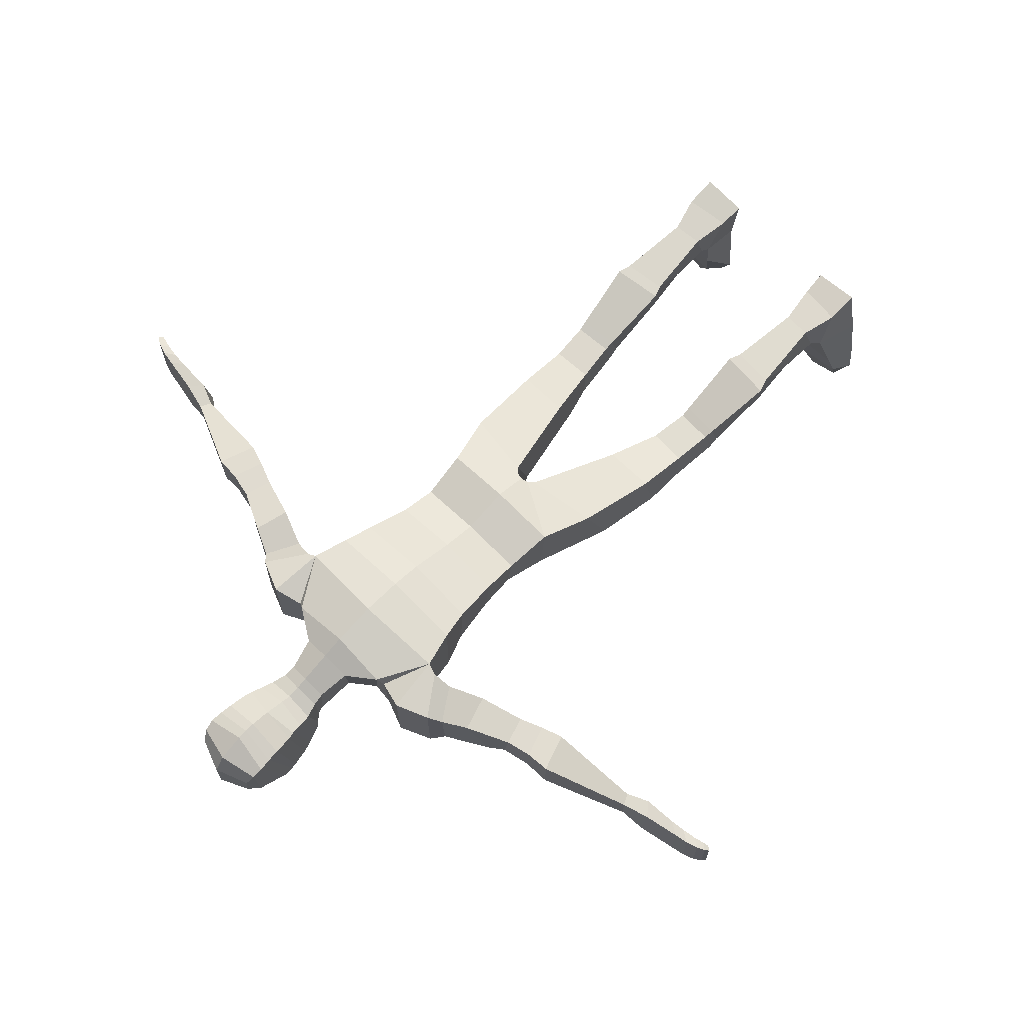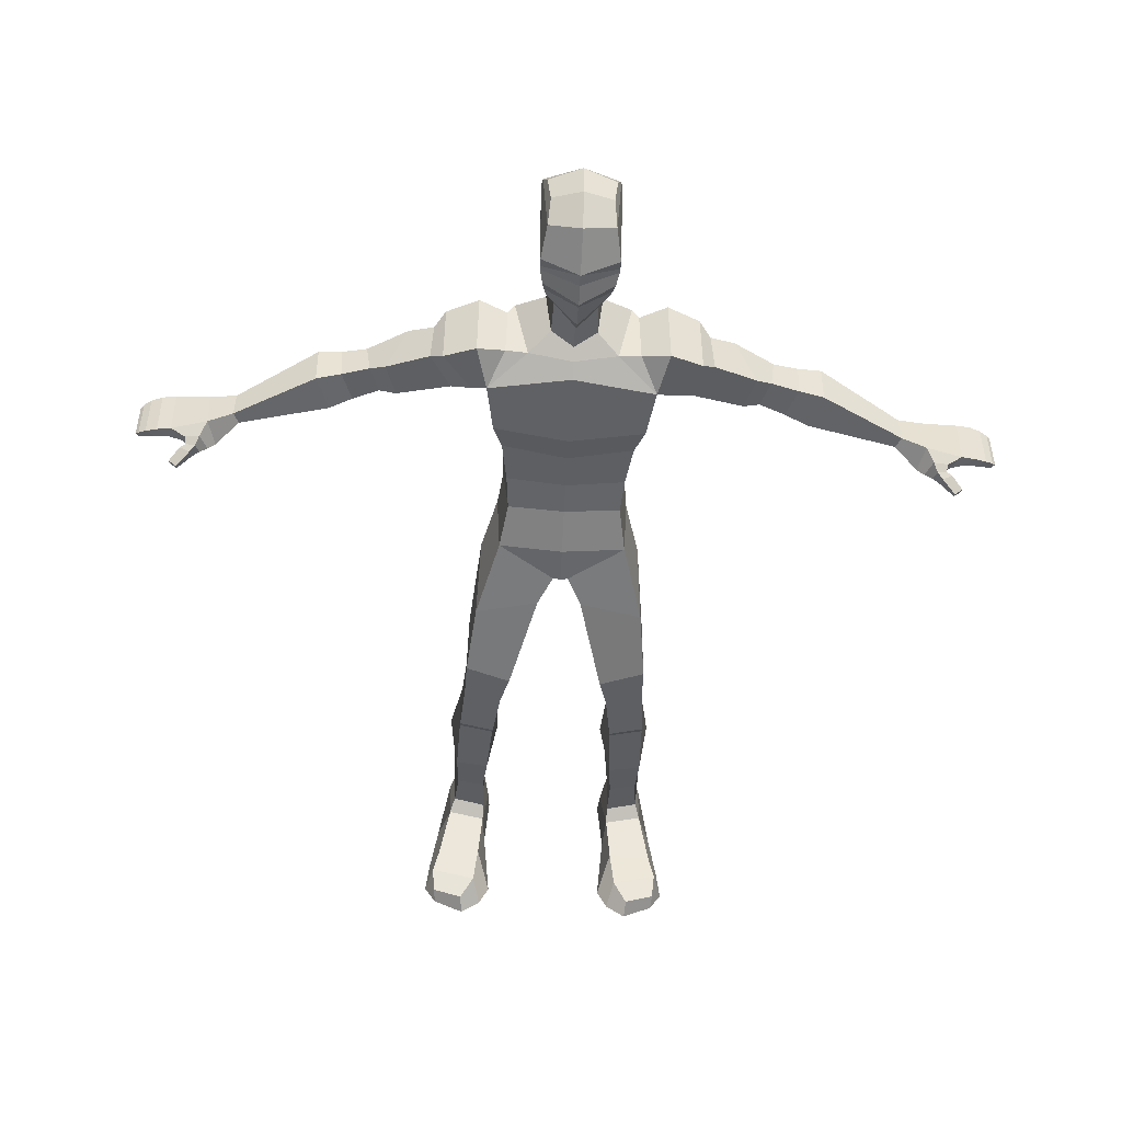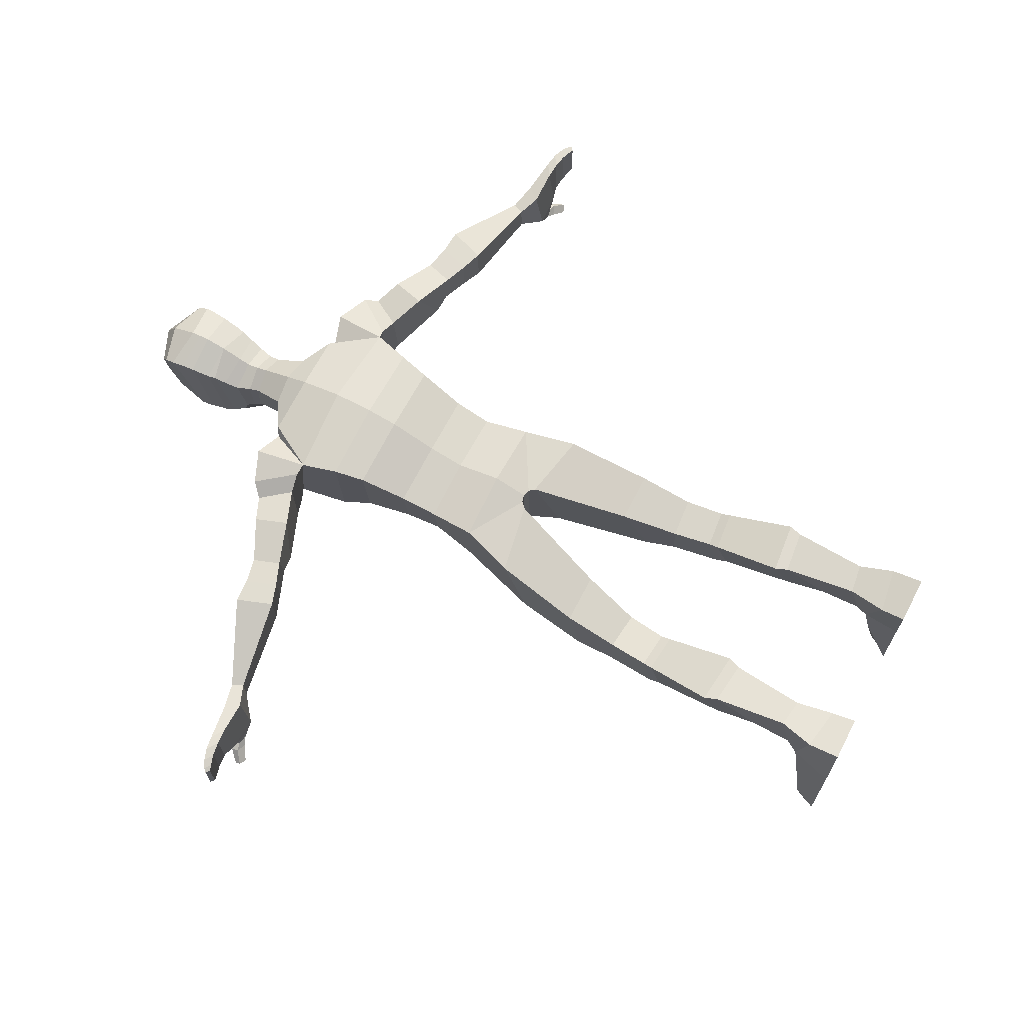
<metadata>
{"format":"obj","ext":"obj","renderer":"f3d","projection":"perspective","resolution":1024,"background":"white","views":[{"elev":66.8,"azim":-135.4,"up":"+Z"},{"elev":-48.4,"azim":177.3,"up":"+Z"},{"elev":69.0,"azim":-62.5,"up":"+Z"}]}
</metadata>
<code>
o Cube
v -0.352 3.21 -0.1027
v -0.3361 2.994 -0.1088
v -0.3807 3.214 0.2448
v -0.3699 2.996 0.1976
v 0 2.997 -0.1412
v 0 3.207 0.2889
v 0 2.997 0.2352
v 0 3.187 -0.1244
v -0.38 2.731 -0.1646
v -0.3989 2.722 0.2604
v 0 2.727 -0.2002
v 0 2.727 0.3157
v -0.04458 2.515 -0.2078
v -0.04416 2.518 0.2438
v 0 2.528 -0.2301
v 0 2.528 0.2511
v -0.5089 2.253 -0.247
v -0.4898 2.415 0.2006
v -0.1328 2.333 -0.2373
v -0.07479 2.487 0.2346
v -0.5621 1.594 -0.2883
v -0.559 1.591 -0.03275
v -0.3355 1.566 -0.3188
v -0.326 1.571 -0.05727
v -0.5866 1.292 -0.2708
v -0.5814 1.358 -0.02181
v -0.3757 1.265 -0.2976
v -0.3582 1.337 -0.04187
v -0.6125 0.3221 -0.03648
v -0.5889 0.3923 0.1766
v -0.4211 0.2974 -0.06364
v -0.4187 0.3679 0.153
v -0.6407 0.2474 -0.09286
v -0.6467 0.1884 0.206
v -0.4194 0.2261 -0.1248
v -0.3843 0.1449 0.1722
v -0.6019 0.8192 -0.1666
v -0.6518 0.9052 0.1249
v -0.4048 0.7866 -0.1654
v -0.3422 0.8728 0.1268
v -0.2852 1.744 -0.3316
v -0.5551 1.832 -0.3177
v -0.2454 1.912 0.04049
v -0.5477 1.912 0.04235
v -0.72 -0.000182 -0.07398
v -0.65 -1.7e-05 0.244
v -0.4037 -0.000361 -0.1241
v -0.3756 -7.9e-05 0.2097
v -0.7038 0.1672 -0.3872
v -0.4435 0.1776 -0.3745
v -0.767 -0.000109 -0.3751
v -0.3653 -0.000126 -0.5531
v -0.7399 0.1345 -0.5132
v -0.4693 0.134 -0.5751
v -0.7871 -7e-06 -0.5677
v -0.4253 -1e-06 -0.6717
v -0.7255 0.09007 -0.6476
v -0.5495 0.09606 -0.706
v -0.7199 0 -0.6715
v -0.5405 0 -0.7534
v 0 3.479 0.3973
v -0.4205 3.486 0.3409
v -0.3878 3.484 -0.1377
v 0 3.415 -0.1491
v 0 3.662 0.4284
v -0.4593 3.663 0.3703
v -0.4428 3.652 -0.1896
v 0 3.578 -0.1937
v 0 3.9 0.4342
v -0.5158 3.872 0.3714
v -0.4872 3.944 -0.1949
v 0 4.008 -0.1701
v 0 4.151 0.3747
v -0.3403 4.164 0.3163
v -0.2596 4.117 -0.07523
v 0 4.108 -0.1305
v -0.5474 4.193 0.3162
v -0.5515 4.188 -0.1483
v -0.3817 4.143 0.2715
v -0.3884 4.13 -0.07836
v -0.5763 3.887 0.3292
v -0.5797 3.899 -0.1367
v -0.7393 4.112 0.3018
v -0.7416 4.112 -0.1295
v -0.6854 3.868 0.2797
v -0.6953 3.855 -0.07131
v -0.8042 4.053 0.2266
v -0.8173 4.05 -0.052
v -0.8956 3.784 0.3094
v -1.017 3.72 0.01629
v -0.9556 3.982 0.278
v -1.076 3.921 0.004068
v -1.145 3.703 0.2595
v -1.117 3.705 0.06019
v -1.196 3.862 0.2474
v -1.168 3.87 0.0495
v -1.281 3.649 0.2604
v -1.271 3.65 0.04201
v -1.343 3.831 0.253
v -1.332 3.831 0.0364
v -1.406 3.608 0.2599
v -1.404 3.607 0.00106
v -1.481 3.822 0.2548
v -1.478 3.82 -0.000678
v -1.921 3.545 0.08424
v -1.925 3.541 -0.08685
v -1.951 3.609 0.08271
v -1.955 3.608 -0.08566
v -2.046 3.492 0.1064
v -2.055 3.444 -0.1754
v -2.111 3.571 0.1083
v -2.099 3.587 -0.1404
v -2.242 3.49 0.1377
v -2.253 3.457 -0.1639
v -2.317 3.539 0.1407
v -2.311 3.54 -0.1582
v -2.504 3.442 0.1204
v -2.504 3.442 -0.1239
v -2.526 3.461 0.1183
v -2.526 3.461 -0.1215
v 0 4.282 0.3249
v -0.1645 4.274 0.2597
v -0.1332 4.238 -0.01977
v 0 4.157 -0.05668
v 0 4.459 0.2505
v -0.1295 4.449 0.1822
v -0.1258 4.47 -0.0374
v 0 4.435 -0.1132
v -2.096 3.446 -0.2184
v -2.139 3.542 -0.221
v -2.189 3.451 -0.2178
v -2.226 3.524 -0.2112
v -2.191 3.425 -0.2808
v -2.192 3.481 -0.2977
v -2.246 3.444 -0.2549
v -2.251 3.485 -0.2651
v -2.268 3.382 -0.3306
v -2.267 3.415 -0.351
v -2.308 3.399 -0.3092
v -2.31 3.429 -0.32
v -2.328 3.478 -0.1577
v -2.411 3.468 -0.1484
v -2.469 3.451 -0.1357
v -2.507 3.479 -0.1333
v -2.463 3.503 -0.146
v -2.395 3.526 -0.1546
v -2.33 3.482 0.146
v -2.411 3.469 0.1423
v -2.469 3.452 0.1316
v -2.397 3.525 0.1469
v -2.464 3.503 0.1415
v -2.507 3.479 0.1298
v -2.161 3.506 -0.267
v -2.217 3.5 -0.2488
v -2.143 3.443 -0.2485
v -2.201 3.454 -0.2381
v 0 4.601 0.2047
v -0.1616 4.601 0.1436
v -0.1694 4.544 -0.05916
v 0 4.436 -0.2633
v 0 4.781 0.2764
v -0.1893 4.748 0.2056
v -0.1919 4.648 -0.1959
v 0 4.62 -0.3226
v -0.2004 4.792 0.209
v -0.202 4.715 -0.2393
v 0 4.681 -0.3871
v 0 4.898 0.3032
v -0.2123 4.904 0.2256
v -0.2178 4.81 -0.2494
v 0 4.782 -0.3495
v 0 5.166 0.2228
v -0.2162 5.113 0.1832
v -0.1888 5.076 -0.2128
v 0 5.129 -0.3133
v 0 5.234 0.119
v -0.194 5.158 0.1074
v -0.1741 5.158 -0.07088
v 0 5.23 -0.1086
v -0.2193 4.896 -0.2726
v 0 4.867 -0.376
v 0 5.016 0.2898
v -0.2252 5.05 0.2175
v 0 4.843 -0.3423
v -0.219 4.977 0.2273
v -0.2189 4.844 -0.2636
v 0 4.957 0.2985
v -0.1375 4.508 -0.05167
v 0 4.449 -0.1599
v 0 4.529 0.222
v -0.1364 4.516 0.1602
v -0.1781 4.681 0.1734
v -0.1747 4.56 -0.1237
v 0 4.499 -0.318
v 0 4.662 0.2293
v -0.5908 0.5638 -0.09261
v -0.4273 0.5385 -0.103
v -0.3708 0.7997 0.127
v -0.6265 0.8293 0.1368
v -0.59 1.302 -0.003763
v -0.5885 1.234 -0.2314
v -0.3793 1.206 -0.2541
v -0.3563 1.28 -0.02112
v 0.352 3.21 -0.1027
v 0.3361 2.994 -0.1088
v 0.3807 3.214 0.2448
v 0.3699 2.996 0.1976
v 0.38 2.731 -0.1646
v 0.3989 2.722 0.2604
v 0.04458 2.515 -0.2078
v 0.04416 2.518 0.2438
v 0.5089 2.253 -0.247
v 0.4898 2.415 0.2006
v 0.1328 2.333 -0.2373
v 0.07479 2.487 0.2346
v 0.5621 1.594 -0.2883
v 0.559 1.591 -0.03275
v 0.3355 1.566 -0.3188
v 0.326 1.571 -0.05727
v 0.5866 1.292 -0.2708
v 0.5814 1.358 -0.02181
v 0.3757 1.265 -0.2976
v 0.3582 1.337 -0.04187
v 0.6125 0.3221 -0.03648
v 0.5889 0.3923 0.1766
v 0.4211 0.2974 -0.06364
v 0.4187 0.3679 0.153
v 0.6407 0.2474 -0.09286
v 0.6467 0.1884 0.206
v 0.4194 0.2261 -0.1248
v 0.3843 0.1449 0.1722
v 0.6019 0.8192 -0.1666
v 0.6518 0.9052 0.1249
v 0.4048 0.7866 -0.1654
v 0.3422 0.8728 0.1268
v 0.2852 1.744 -0.3316
v 0.5551 1.832 -0.3177
v 0.2454 1.912 0.04049
v 0.5477 1.912 0.04235
v 0.72 -0.000182 -0.07398
v 0.65 -1.7e-05 0.244
v 0.4037 -0.000361 -0.1241
v 0.3756 -7.9e-05 0.2097
v 0.7038 0.1672 -0.3872
v 0.4435 0.1776 -0.3745
v 0.767 -0.000109 -0.3751
v 0.3653 -0.000126 -0.5531
v 0.7399 0.1345 -0.5132
v 0.4693 0.134 -0.5751
v 0.7871 -7e-06 -0.5677
v 0.4253 -1e-06 -0.6717
v 0.7255 0.09007 -0.6476
v 0.5495 0.09606 -0.706
v 0.7199 0 -0.6715
v 0.5405 0 -0.7534
v 0.4205 3.486 0.3409
v 0.3878 3.484 -0.1377
v 0.4593 3.663 0.3703
v 0.4428 3.652 -0.1896
v 0.5158 3.872 0.3714
v 0.4872 3.944 -0.1949
v 0.3403 4.164 0.3163
v 0.2596 4.117 -0.07523
v 0.5474 4.193 0.3162
v 0.5515 4.188 -0.1483
v 0.3817 4.143 0.2715
v 0.3884 4.13 -0.07836
v 0.5763 3.887 0.3292
v 0.5797 3.899 -0.1367
v 0.7393 4.112 0.3018
v 0.7416 4.112 -0.1295
v 0.6854 3.868 0.2797
v 0.6953 3.855 -0.07131
v 0.8042 4.053 0.2266
v 0.8173 4.05 -0.052
v 0.8956 3.784 0.3094
v 1.017 3.72 0.01629
v 0.9556 3.982 0.278
v 1.076 3.921 0.004068
v 1.145 3.703 0.2595
v 1.117 3.705 0.06019
v 1.196 3.862 0.2474
v 1.168 3.87 0.0495
v 1.281 3.649 0.2604
v 1.271 3.65 0.04201
v 1.343 3.831 0.253
v 1.332 3.831 0.0364
v 1.406 3.608 0.2599
v 1.404 3.607 0.00106
v 1.481 3.822 0.2548
v 1.478 3.82 -0.000678
v 1.921 3.545 0.08424
v 1.925 3.541 -0.08685
v 1.951 3.609 0.08271
v 1.955 3.608 -0.08566
v 2.046 3.492 0.1064
v 2.055 3.444 -0.1754
v 2.111 3.571 0.1083
v 2.099 3.587 -0.1404
v 2.242 3.49 0.1377
v 2.253 3.457 -0.1639
v 2.317 3.539 0.1407
v 2.311 3.54 -0.1582
v 2.504 3.442 0.1204
v 2.504 3.442 -0.1239
v 2.526 3.461 0.1183
v 2.526 3.461 -0.1215
v 0.1645 4.274 0.2597
v 0.1332 4.238 -0.01977
v 0.1295 4.449 0.1822
v 0.1258 4.47 -0.0374
v 2.096 3.446 -0.2184
v 2.139 3.542 -0.221
v 2.189 3.451 -0.2178
v 2.226 3.524 -0.2112
v 2.191 3.425 -0.2808
v 2.192 3.481 -0.2977
v 2.246 3.444 -0.2549
v 2.251 3.485 -0.2651
v 2.268 3.382 -0.3306
v 2.267 3.415 -0.351
v 2.308 3.399 -0.3092
v 2.31 3.429 -0.32
v 2.328 3.478 -0.1577
v 2.411 3.468 -0.1484
v 2.469 3.451 -0.1357
v 2.507 3.479 -0.1333
v 2.463 3.503 -0.146
v 2.395 3.526 -0.1546
v 2.33 3.482 0.146
v 2.411 3.469 0.1423
v 2.469 3.452 0.1316
v 2.397 3.525 0.1469
v 2.464 3.503 0.1415
v 2.507 3.479 0.1298
v 2.161 3.506 -0.267
v 2.217 3.5 -0.2488
v 2.143 3.443 -0.2485
v 2.201 3.454 -0.2381
v 0.1616 4.601 0.1436
v 0.1694 4.544 -0.05916
v 0.1893 4.748 0.2056
v 0.1919 4.648 -0.1959
v 0.2004 4.792 0.209
v 0.202 4.715 -0.2393
v 0.2123 4.904 0.2256
v 0.2178 4.81 -0.2494
v 0.2162 5.113 0.1832
v 0.1888 5.076 -0.2128
v 0.194 5.158 0.1074
v 0.1741 5.158 -0.07088
v 0.2193 4.896 -0.2726
v 0.2252 5.05 0.2175
v 0.219 4.977 0.2273
v 0.2189 4.844 -0.2636
v 0.1375 4.508 -0.05167
v 0.1364 4.516 0.1602
v 0.1781 4.681 0.1734
v 0.1747 4.56 -0.1237
v 0.5908 0.5638 -0.09261
v 0.4273 0.5385 -0.103
v 0.3708 0.7997 0.127
v 0.6265 0.8293 0.1368
v 0.59 1.302 -0.003763
v 0.5885 1.234 -0.2314
v 0.3793 1.206 -0.2541
v 0.3563 1.28 -0.02112
f 8 1 63 64
f 7 6 3 4
f 159 158 192 193
f 2 5 11 9
f 2 1 8 5
f 12 10 14 16
f 7 4 10 12
f 4 3 1 2
f 4 2 9 10
f 13 15 16 14
f 9 11 15 13
f 42 41 23 21
f 14 10 18 20
f 10 9 17 18
f 9 13 19 17
f 24 22 26 28
f 13 14 20 19
f 43 44 22 24
f 41 43 24 23
f 44 42 21 22
f 199 196 29 30
f 21 23 27 25
f 22 21 25 26
f 29 31 35 33
f 196 197 31 29
f 23 24 28 27
f 198 199 30 32
f 36 34 46 48
f 197 198 32 31
f 32 30 34 36
f 31 32 36 35
f 203 200 38 40
f 30 29 33 34
f 201 202 39 37
f 202 203 40 39
f 200 201 37 38
f 20 18 44 43
f 18 17 42 44
f 17 19 41 42
f 19 20 43 41
f 45 51 47
f 35 47 52 50
f 34 33 45 46
f 50 52 56 54
f 55 59 52
f 33 35 50 49
f 45 33 49 51
f 55 53 57 59
f 47 48 46
f 51 49 53 55
f 49 50 54 53
f 57 58 60 59
f 53 54 58 57
f 54 56 60 58
f 46 45 47
f 35 36 48 47
f 63 62 66 67
f 3 6 61 62
f 68 67 71 72
f 64 63 67 68
f 62 61 65 66
f 72 71 75 76
f 66 65 69 70
f 1 3 62 63
f 76 75 123 124
f 70 69 73 74
f 75 71 80
f 67 66 70 71
f 70 79 77
f 78 71 82 84
f 78 77 79 80
f 84 82 86 88
f 74 75 80 79
f 77 78 84 83
f 70 77 83 81
f 85 87 91 89
f 71 70 81 82
f 81 83 87 85
f 82 81 85 86
f 83 84 88 87
f 91 92 96 95
f 88 86 90 92
f 87 88 92 91
f 96 94 98 100
f 92 90 94 96
f 86 85 89 90
f 89 91 95 93
f 97 99 103 101
f 90 89 93 94
f 93 95 99 97
f 94 93 97 98
f 104 102 106 108
f 95 96 100 99
f 100 98 102 104
f 99 100 104 103
f 108 106 110 112
f 98 97 101 102
f 101 103 107 105
f 102 101 105 106
f 109 111 115 113
f 103 104 108 107
f 105 107 111 109
f 106 105 109 110
f 144 143 118 120
f 107 108 112 111
f 114 116 132 131
f 111 112 116 115
f 110 109 113 114
f 118 117 119 120
f 149 152 119 117
f 143 149 117 118
f 124 123 127 128
f 74 73 121 122
f 152 144 120 119
f 189 188 159 160
f 122 121 125 126
f 75 74 122 123
f 80 71 78
f 79 70 74
f 154 153 134 136
f 110 114 131 129
f 112 110 129 130
f 116 112 130 132
f 133 135 139 137
f 153 155 133 134
f 155 156 135 133
f 156 154 136 135
f 138 137 139 140
f 135 136 140 139
f 136 134 138 140
f 134 133 137 138
f 123 122 126 127
f 115 116 146 150
f 150 146 145 151
f 113 115 150 147
f 147 150 151 148
f 148 151 152 149
f 151 145 144 152
f 114 113 147 141
f 141 147 148 142
f 116 114 141 146
f 146 141 142 145
f 145 142 143 144
f 131 132 154 156
f 129 131 156 155
f 130 129 155 153
f 132 130 153 154
f 142 148 149 143
f 191 190 157 158
f 193 192 162 163
f 159 188 191 158
f 194 193 163 164
f 192 195 161 162
f 163 162 165 166
f 162 161 165
f 164 163 166 167
f 181 180 174 175
f 167 166 170 171
f 165 161 168 169
f 175 174 178 179
f 183 182 172 173
f 166 165 169 170
f 180 183 173 174
f 173 172 176 177
f 179 178 177 176
f 174 173 177 178
f 185 187 182 183
f 184 186 180 181
f 171 170 186 184
f 169 168 187 185
f 186 185 183 180
f 170 169 185 186
f 126 125 190 191
f 128 127 188 189
f 39 40 198 197
f 158 157 195 192
f 160 159 193 194
f 38 37 196 199
f 40 38 199 198
f 37 39 197 196
f 127 126 191 188
f 51 55 52
f 59 60 52
f 60 56 52
f 52 47 51
f 26 25 201 200
f 27 28 203 202
f 25 27 202 201
f 28 26 200 203
f 8 64 257 204
f 7 207 206 6
f 341 359 358 340
f 205 208 11 5
f 205 5 8 204
f 12 16 211 209
f 7 12 209 207
f 207 205 204 206
f 207 209 208 205
f 210 211 16 15
f 208 210 15 11
f 237 216 218 236
f 211 215 213 209
f 209 213 212 208
f 208 212 214 210
f 219 223 221 217
f 210 214 215 211
f 238 219 217 239
f 236 218 219 238
f 239 217 216 237
f 363 225 224 360
f 216 220 222 218
f 217 221 220 216
f 224 228 230 226
f 360 224 226 361
f 218 222 223 219
f 362 227 225 363
f 231 243 241 229
f 361 226 227 362
f 227 231 229 225
f 226 230 231 227
f 367 235 233 364
f 225 229 228 224
f 365 232 234 366
f 366 234 235 367
f 364 233 232 365
f 215 238 239 213
f 213 239 237 212
f 212 237 236 214
f 214 236 238 215
f 240 242 246
f 230 245 247 242
f 229 241 240 228
f 245 249 251 247
f 250 247 254
f 228 244 245 230
f 240 246 244 228
f 250 254 252 248
f 242 241 243
f 246 250 248 244
f 244 248 249 245
f 252 254 255 253
f 248 252 253 249
f 249 253 255 251
f 241 242 240
f 230 242 243 231
f 257 259 258 256
f 206 256 61 6
f 68 72 261 259
f 64 68 259 257
f 256 258 65 61
f 72 76 263 261
f 258 260 69 65
f 204 257 256 206
f 76 124 309 263
f 260 262 73 69
f 263 267 261
f 259 261 260 258
f 260 264 266
f 265 271 269 261
f 265 267 266 264
f 271 275 273 269
f 262 266 267 263
f 264 270 271 265
f 260 268 270 264
f 272 276 278 274
f 261 269 268 260
f 268 272 274 270
f 269 273 272 268
f 270 274 275 271
f 278 282 283 279
f 275 279 277 273
f 274 278 279 275
f 283 287 285 281
f 279 283 281 277
f 273 277 276 272
f 276 280 282 278
f 284 288 290 286
f 277 281 280 276
f 280 284 286 282
f 281 285 284 280
f 291 295 293 289
f 282 286 287 283
f 287 291 289 285
f 286 290 291 287
f 295 299 297 293
f 285 289 288 284
f 288 292 294 290
f 289 293 292 288
f 296 300 302 298
f 290 294 295 291
f 292 296 298 294
f 293 297 296 292
f 327 307 305 326
f 294 298 299 295
f 301 314 315 303
f 298 302 303 299
f 297 301 300 296
f 305 307 306 304
f 332 304 306 335
f 326 305 304 332
f 124 128 311 309
f 262 308 121 73
f 335 306 307 327
f 189 160 341 356
f 308 310 125 121
f 263 309 308 262
f 267 265 261
f 266 262 260
f 337 319 317 336
f 297 312 314 301
f 299 313 312 297
f 303 315 313 299
f 316 320 322 318
f 336 317 316 338
f 338 316 318 339
f 339 318 319 337
f 321 323 322 320
f 318 322 323 319
f 319 323 321 317
f 317 321 320 316
f 309 311 310 308
f 302 333 329 303
f 333 334 328 329
f 300 330 333 302
f 330 331 334 333
f 331 332 335 334
f 334 335 327 328
f 301 324 330 300
f 324 325 331 330
f 303 329 324 301
f 329 328 325 324
f 328 327 326 325
f 314 339 337 315
f 312 338 339 314
f 313 336 338 312
f 315 337 336 313
f 325 326 332 331
f 357 340 157 190
f 359 343 342 358
f 341 340 357 356
f 194 164 343 359
f 358 342 161 195
f 343 345 344 342
f 342 344 161
f 164 167 345 343
f 181 175 349 352
f 167 171 347 345
f 344 346 168 161
f 175 179 351 349
f 353 348 172 182
f 345 347 346 344
f 352 349 348 353
f 348 350 176 172
f 179 176 350 351
f 349 351 350 348
f 354 353 182 187
f 184 181 352 355
f 171 184 355 347
f 346 354 187 168
f 355 352 353 354
f 347 355 354 346
f 310 357 190 125
f 128 189 356 311
f 234 361 362 235
f 340 358 195 157
f 160 194 359 341
f 233 363 360 232
f 235 362 363 233
f 232 360 361 234
f 311 356 357 310
f 246 247 250
f 254 247 255
f 255 247 251
f 247 246 242
f 221 364 365 220
f 222 366 367 223
f 220 365 366 222
f 223 367 364 221

</code>
